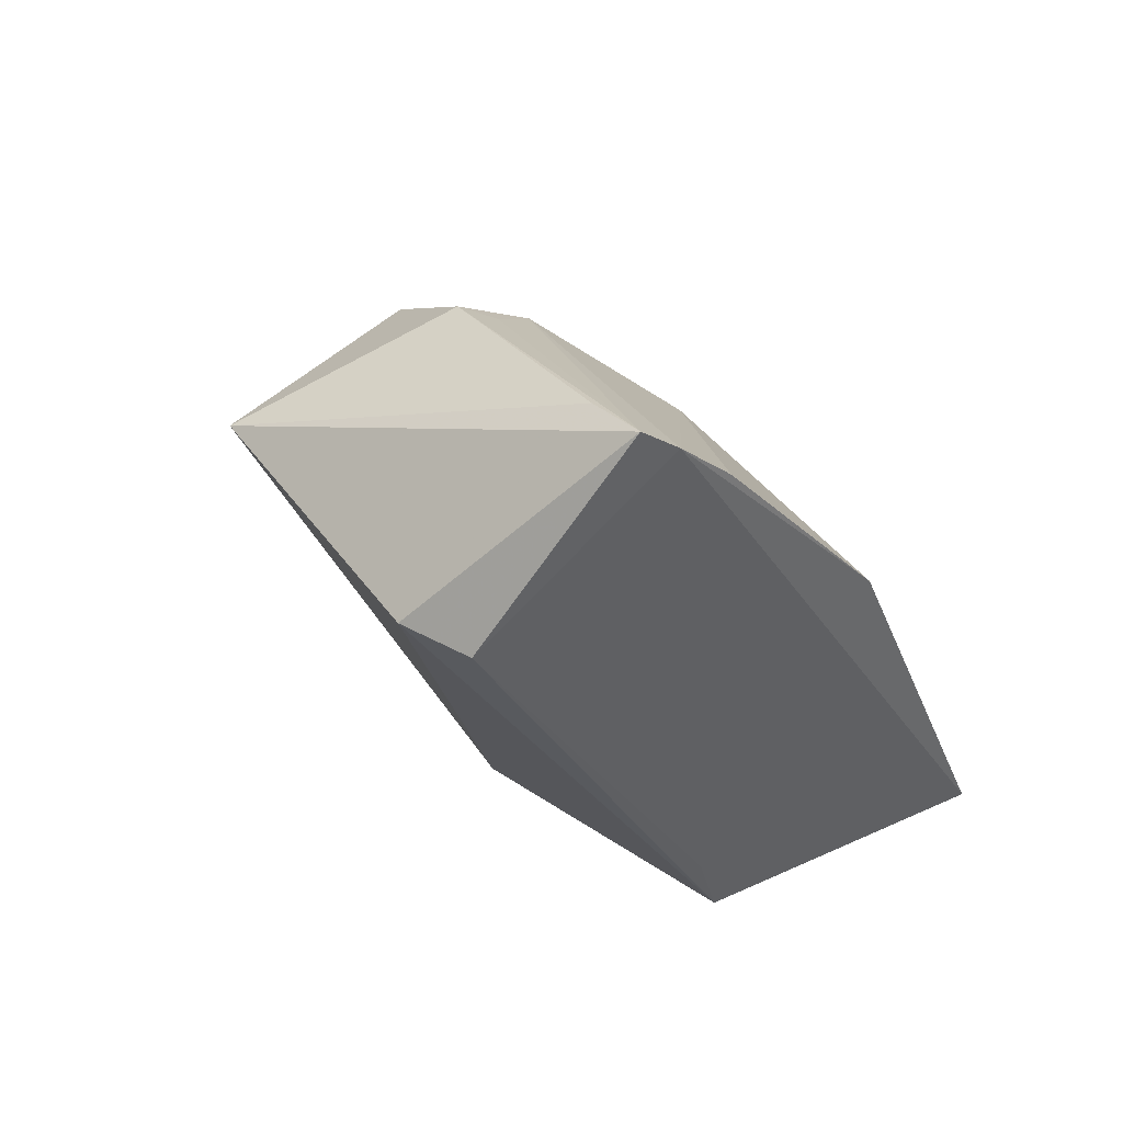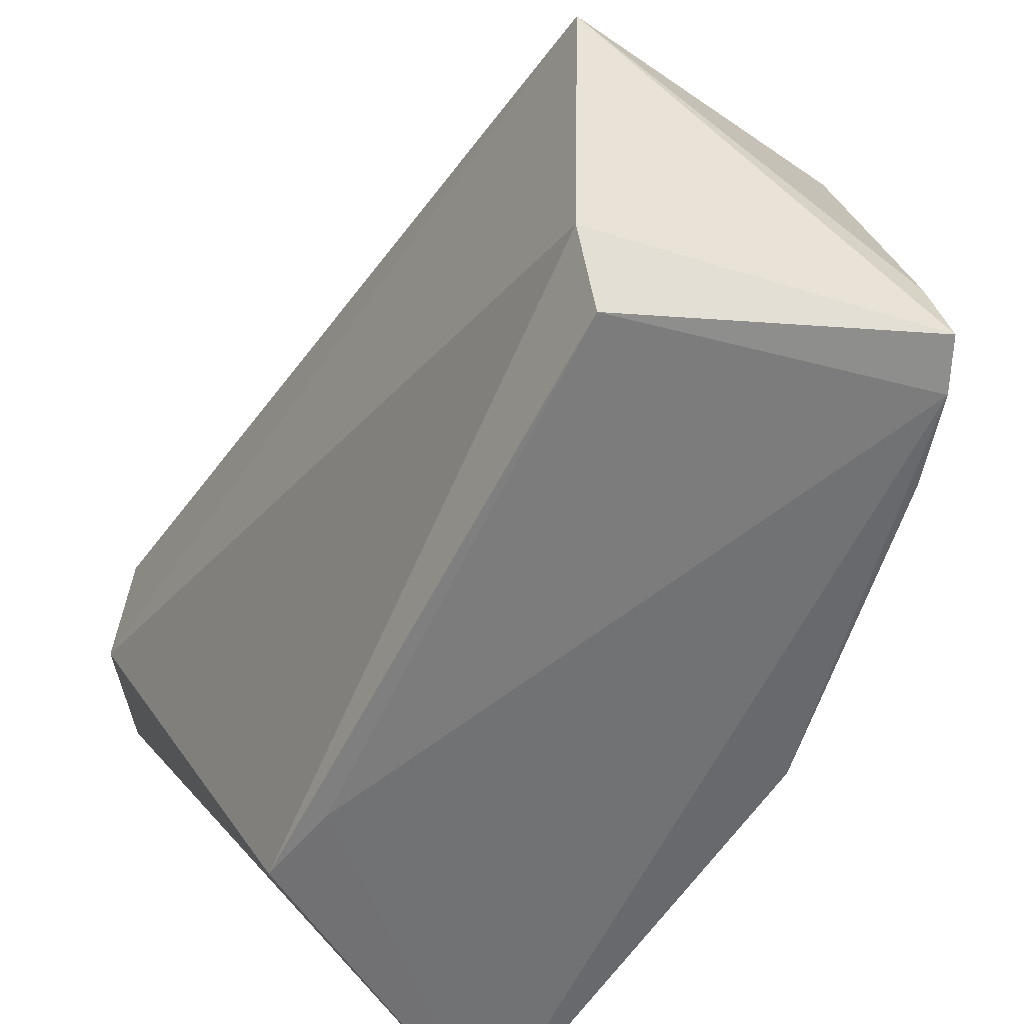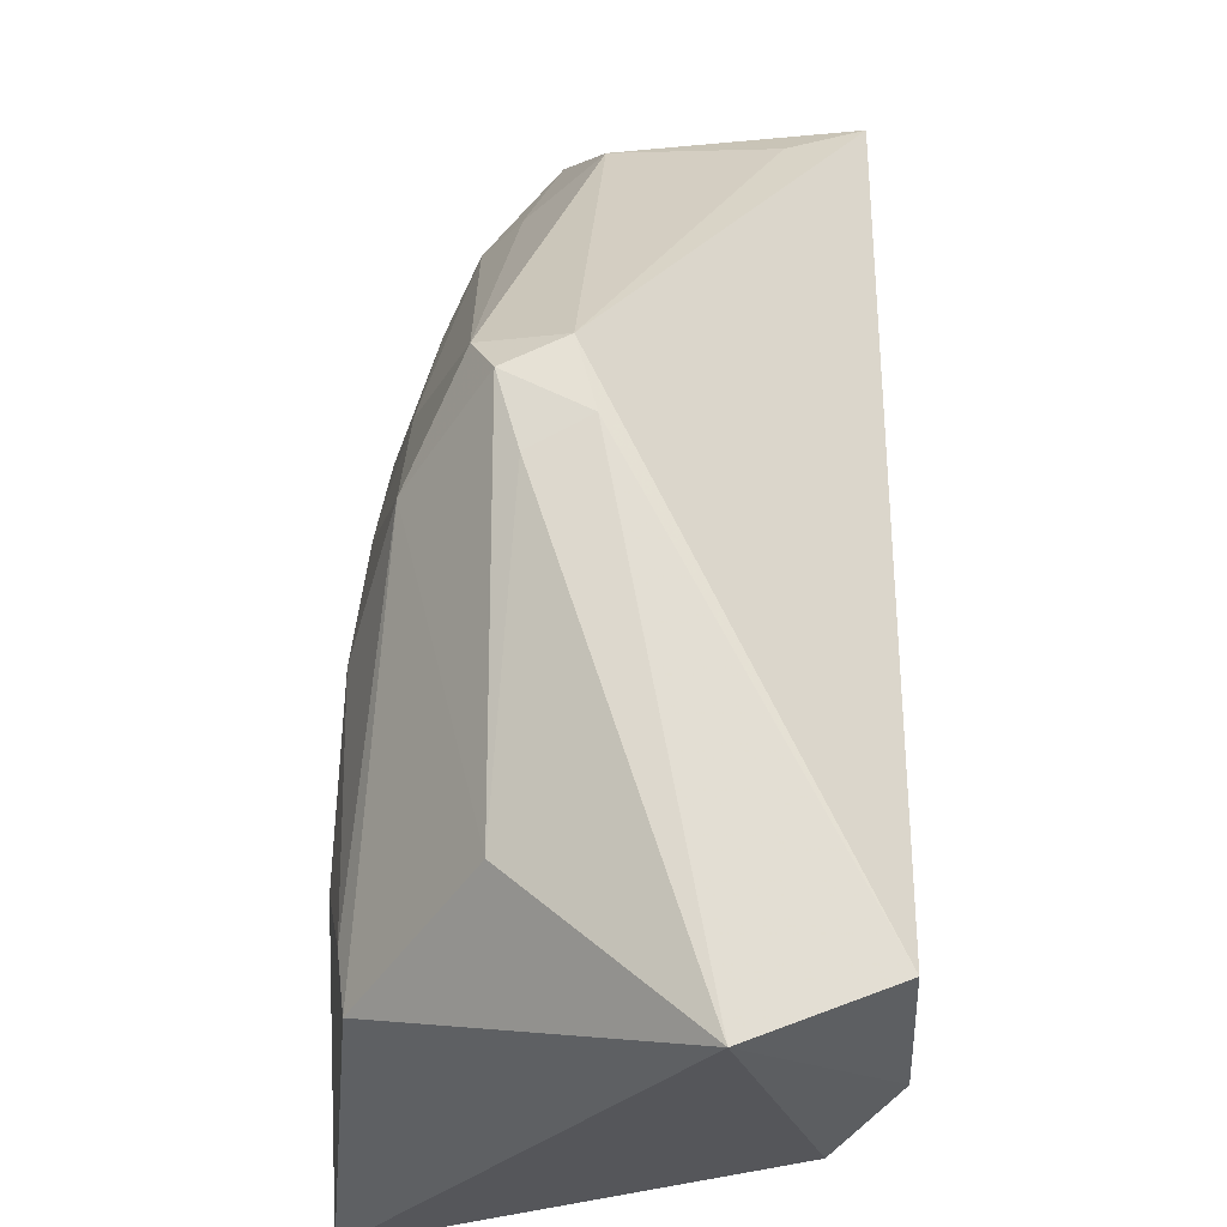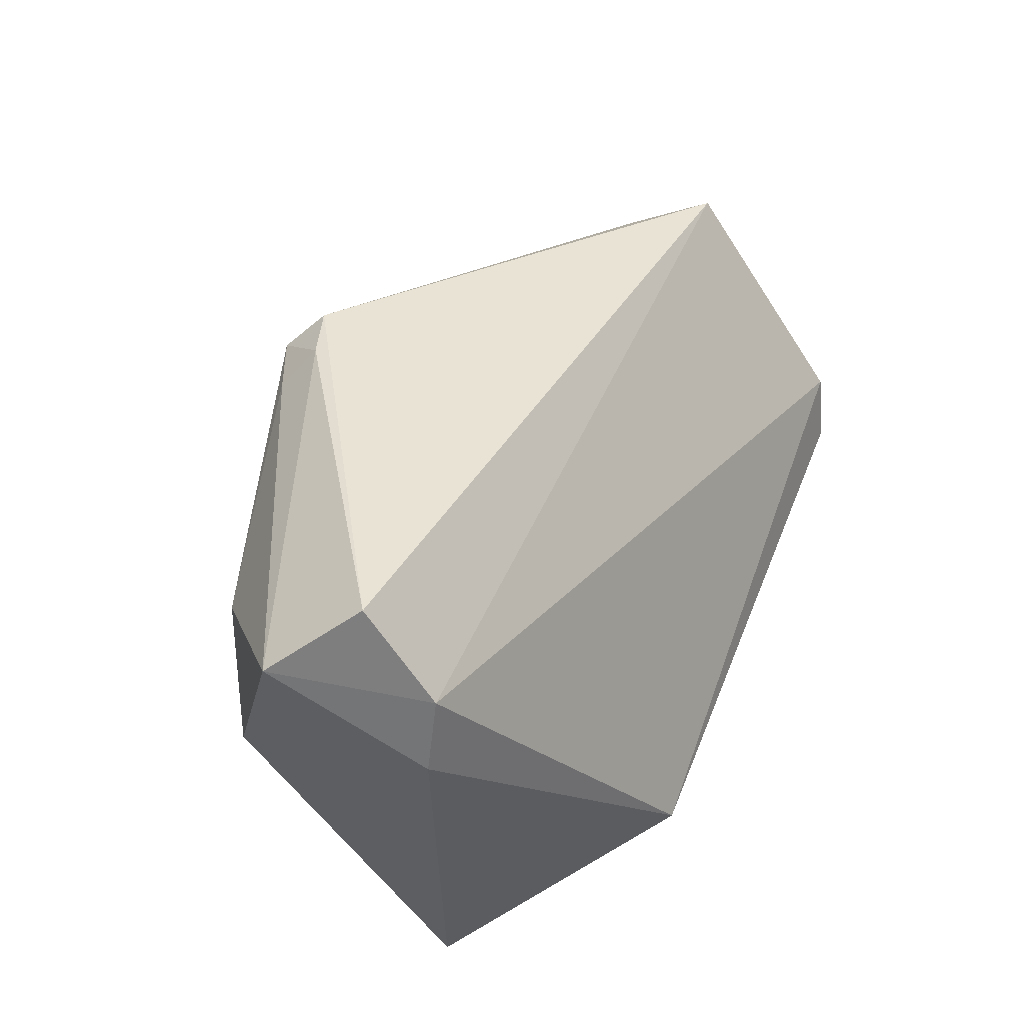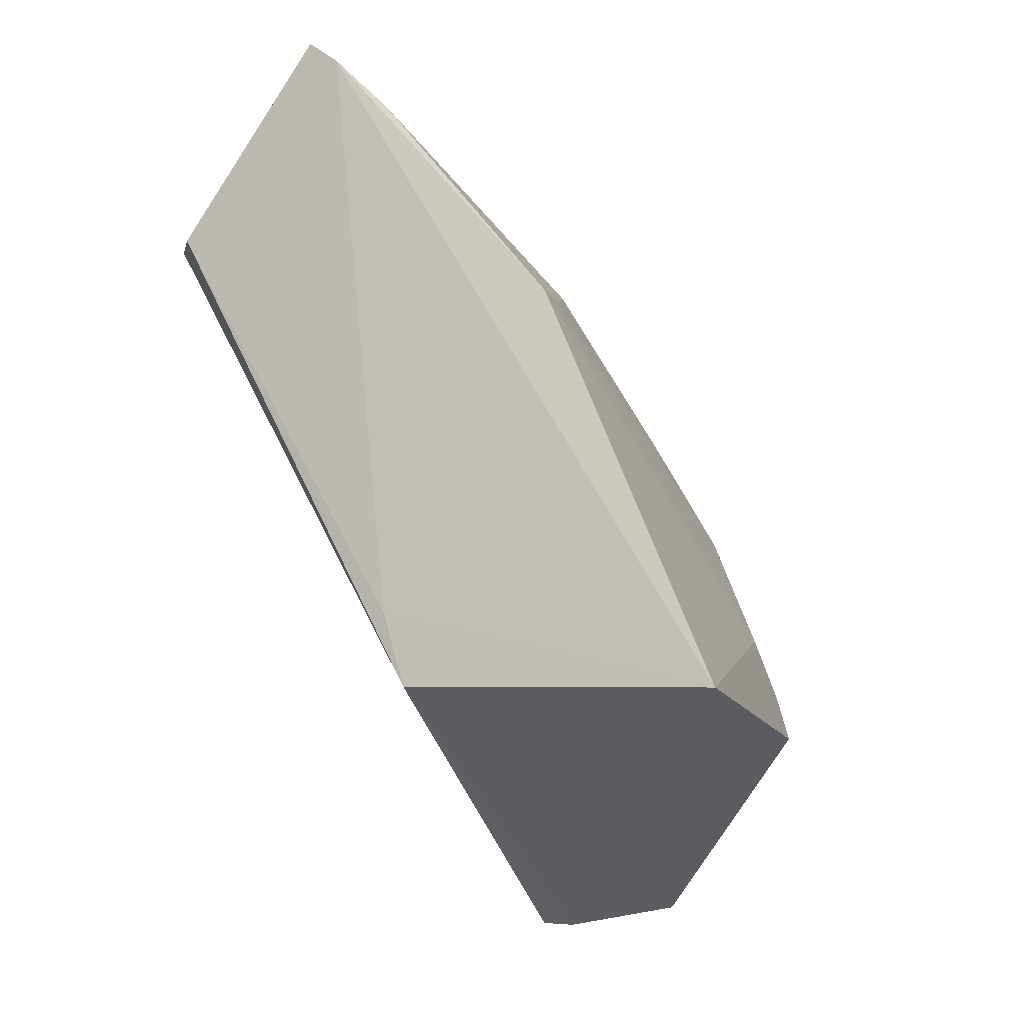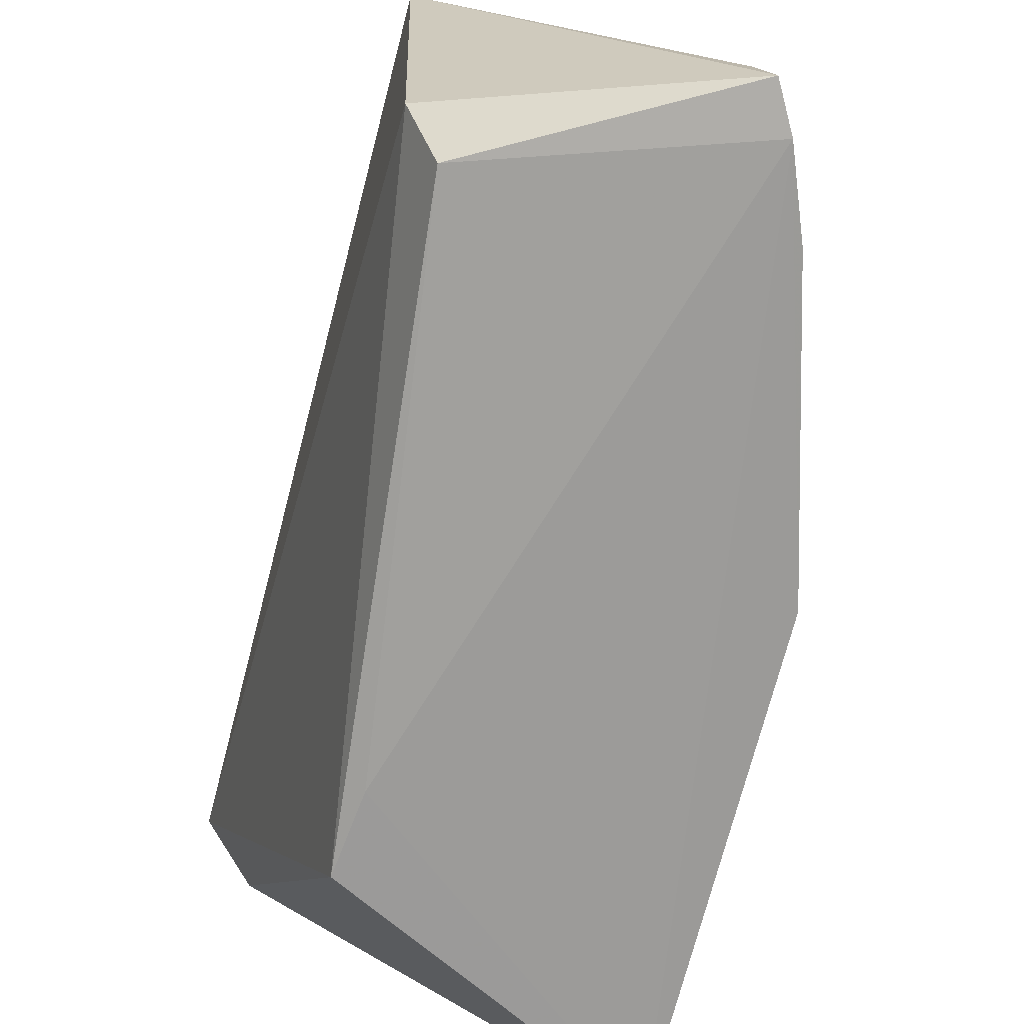
<metadata>
{"format":"obj","ext":"obj","renderer":"f3d","projection":"perspective","resolution":1024,"background":"white","views":[{"elev":44.2,"azim":149.3,"up":"+Y"},{"elev":-56.1,"azim":125.7,"up":"+Z"},{"elev":60.0,"azim":-21.9,"up":"+Z"},{"elev":-52.9,"azim":37.3,"up":"+Y"},{"elev":-12.9,"azim":-158.2,"up":"+Y"},{"elev":-70.8,"azim":143.2,"up":"+Z"}]}
</metadata>
<code>
v -0.02047 0.09356 0.1444
v 0.004056 0.1127 0.1249
v -0.01125 0.1191 0.1211
v -0.01406 0.1224 0.09869
v -0.01976 0.07386 0.09985
v -0.01152 0.1245 0.09921
v -0.03423 0.08899 0.1296
v -0.01088 0.1136 0.1289
v -0.01792 0.05993 0.1399
v -0.01097 0.1236 0.1038
v -0.01826 0.1132 0.124
v -0.0004648 0.1102 0.1003
v -0.04291 0.07253 0.09969
v -0.001685 0.111 0.128
v -0.03291 0.07295 0.1381
v -0.01391 0.1173 0.1205
v -0.03023 0.1024 0.1038
v -0.02464 0.0963 0.1422
v -0.0161 0.1125 0.127
v -0.0182 0.07934 0.0997
v 0.002333 0.111 0.1046
v -0.0224 0.05812 0.1273
v -0.02679 0.05999 0.1399
v -0.04049 0.07241 0.1282
v -0.02592 0.1072 0.1163
v -0.03869 0.07992 0.1252
v -0.03076 0.1021 0.09968
v -0.02449 0.09334 0.1442
v -0.01836 0.05849 0.1315
v -0.02103 0.0892 0.1443
v -0.0302 0.09713 0.1263
v -0.03952 0.0758 0.1283
v -0.01813 0.1182 0.09903
v -0.02495 0.08893 0.1436
v -0.02994 0.09253 0.1373
v -0.02688 0.09922 0.1328
v -0.02204 0.109 0.124
f 8 2 3
f 9 2 1
f 10 6 3
f 10 3 2
f 10 2 6
f 11 6 4
f 12 4 6
f 14 8 1
f 14 1 2
f 14 2 8
f 16 11 3
f 16 3 6
f 16 6 11
f 18 1 8
f 19 8 3
f 19 3 11
f 19 18 8
f 19 11 18
f 20 12 5
f 20 4 12
f 20 13 4
f 20 5 13
f 21 12 6
f 21 6 2
f 21 5 12
f 22 13 5
f 23 13 22
f 24 23 15
f 24 13 23
f 25 11 4
f 26 13 24
f 27 4 13
f 27 13 26
f 27 26 7
f 27 7 17
f 27 17 25
f 28 1 18
f 29 21 2
f 29 2 9
f 29 5 21
f 29 22 5
f 29 23 22
f 29 9 23
f 30 23 9
f 30 9 1
f 30 1 28
f 31 25 17
f 31 17 7
f 32 26 24
f 32 7 26
f 33 27 25
f 33 25 4
f 33 4 27
f 34 28 15
f 34 15 23
f 34 30 28
f 34 23 30
f 35 24 15
f 35 15 28
f 35 32 24
f 35 28 18
f 35 7 32
f 35 31 7
f 36 35 18
f 36 18 11
f 36 25 31
f 36 31 35
f 37 36 11
f 37 11 25
f 37 25 36

</code>
